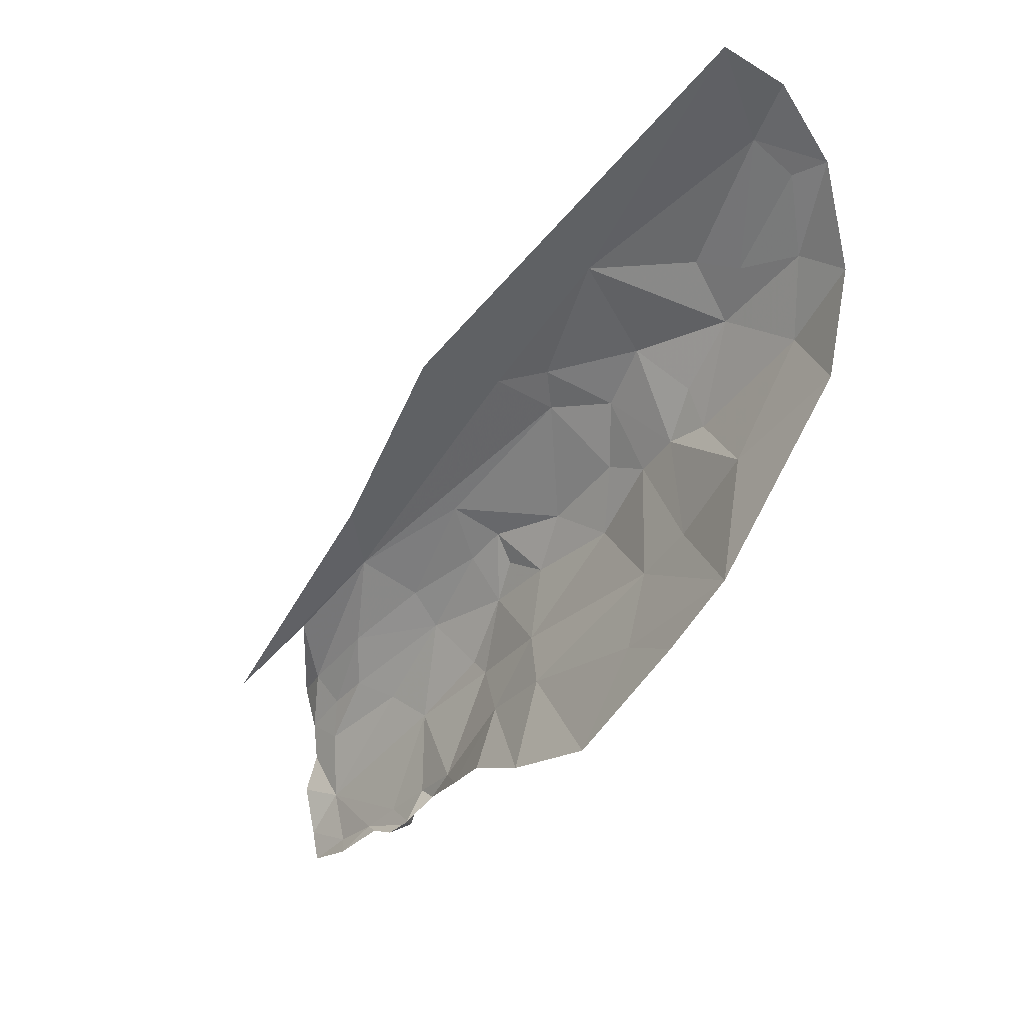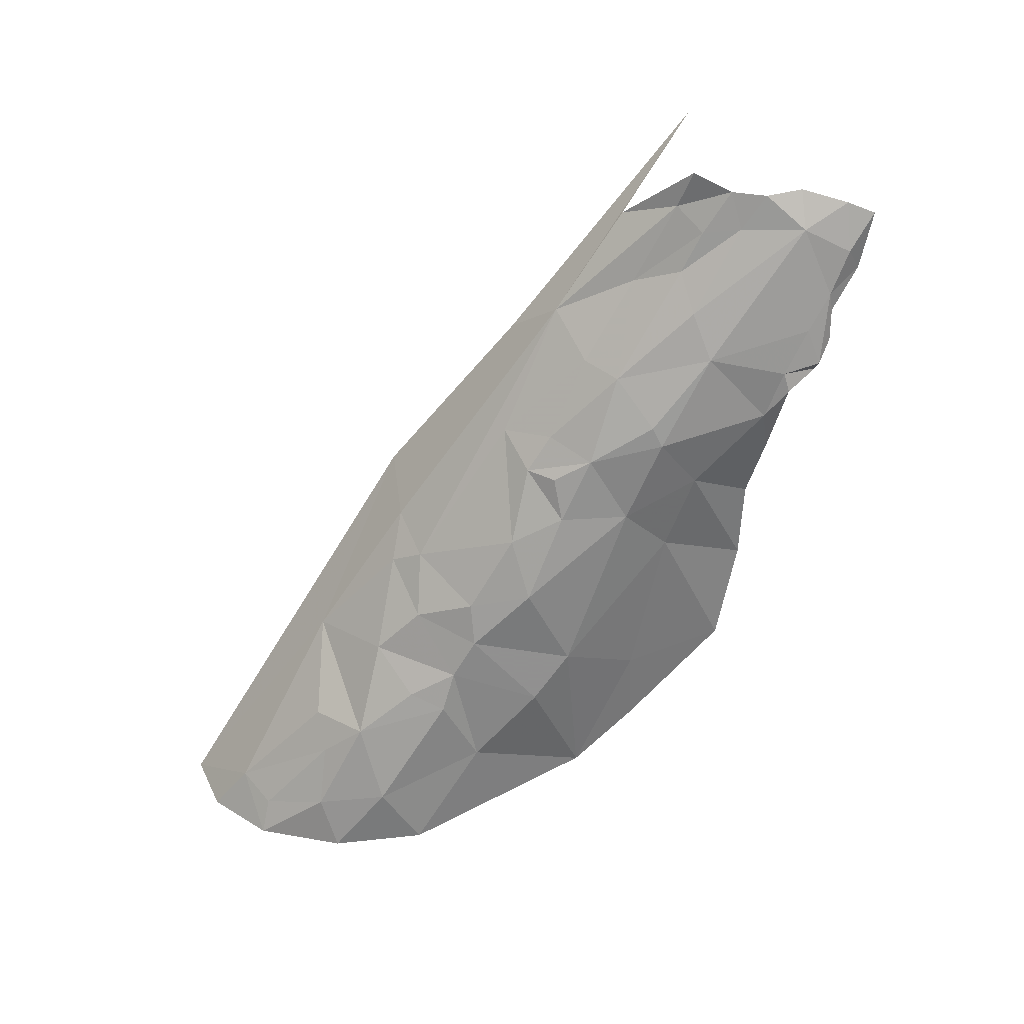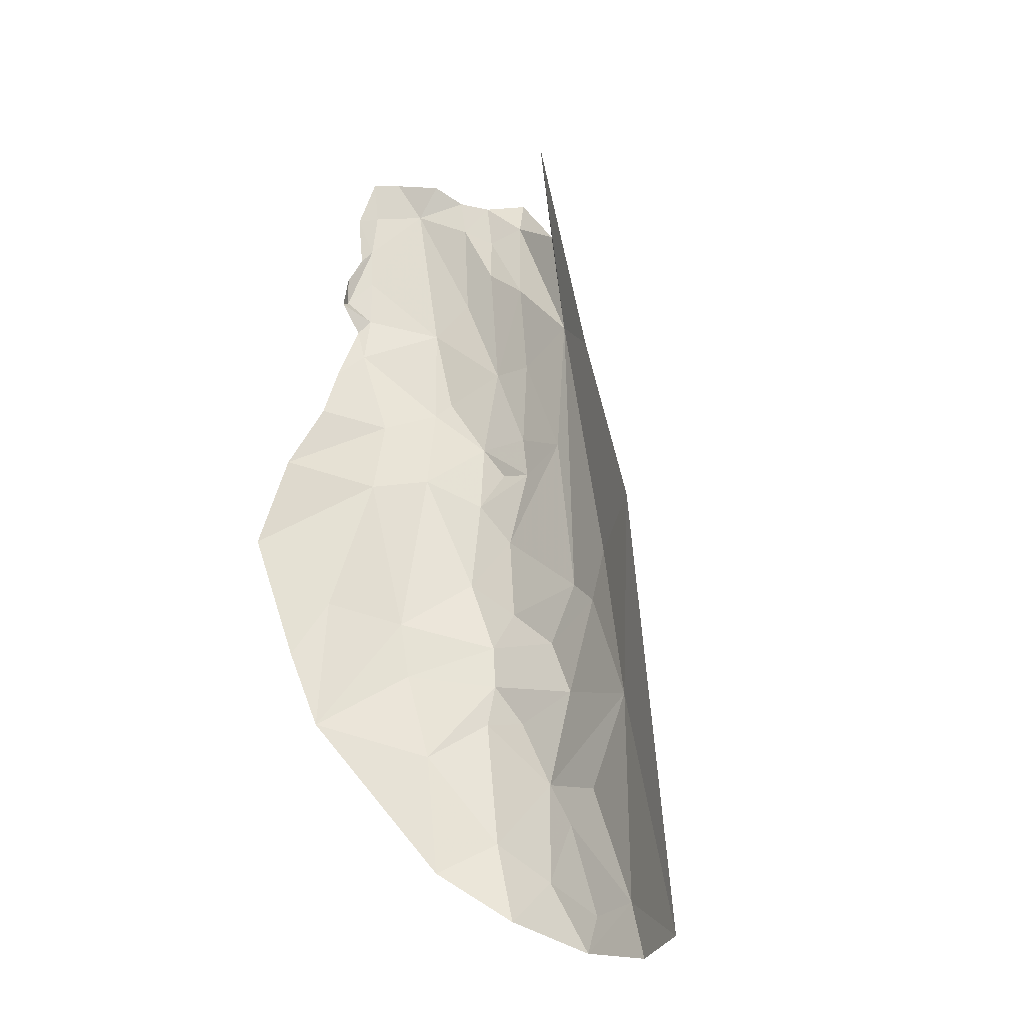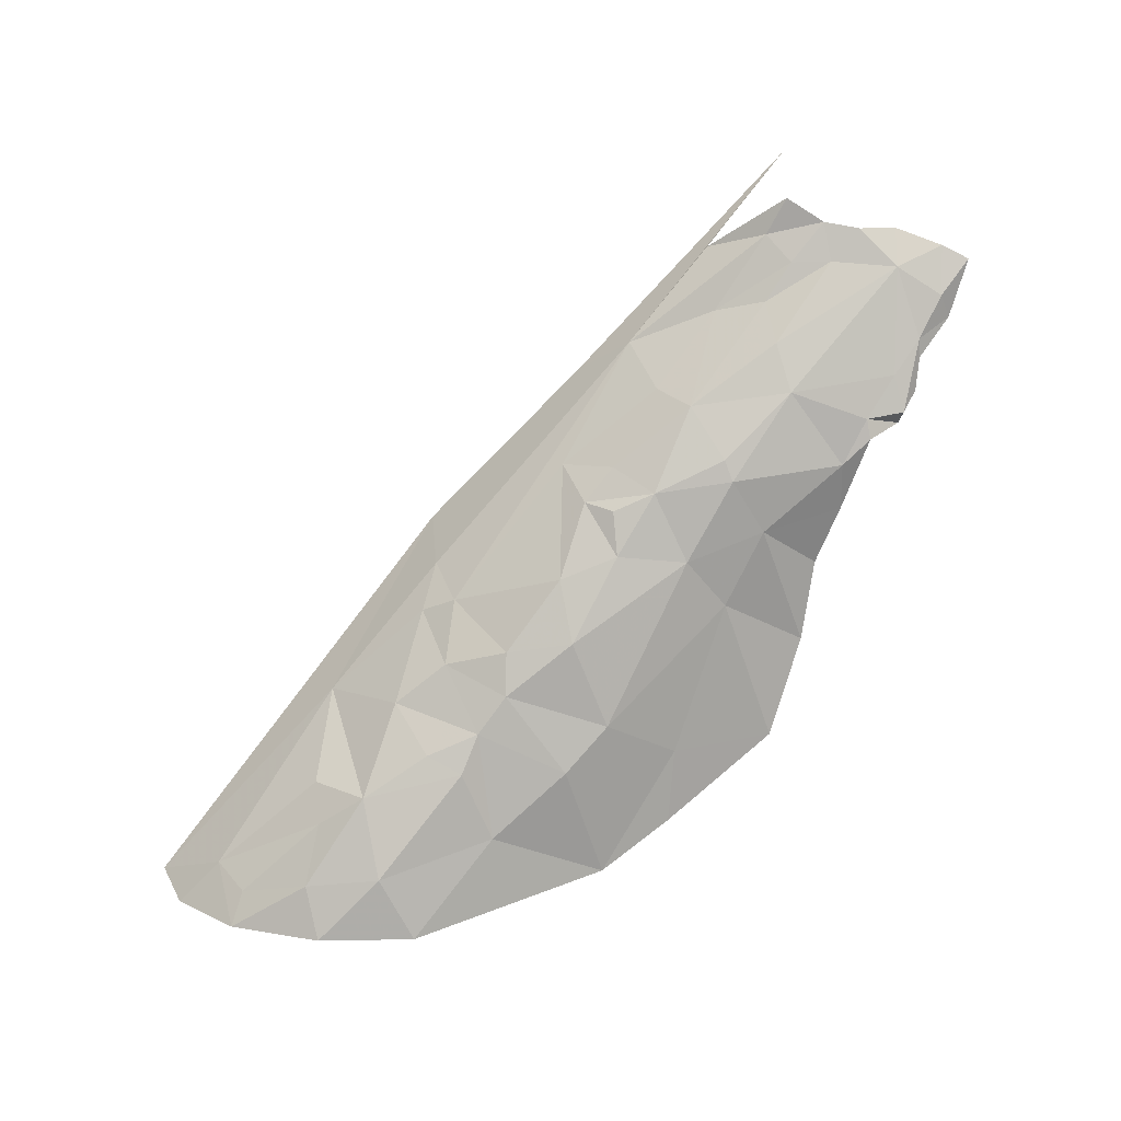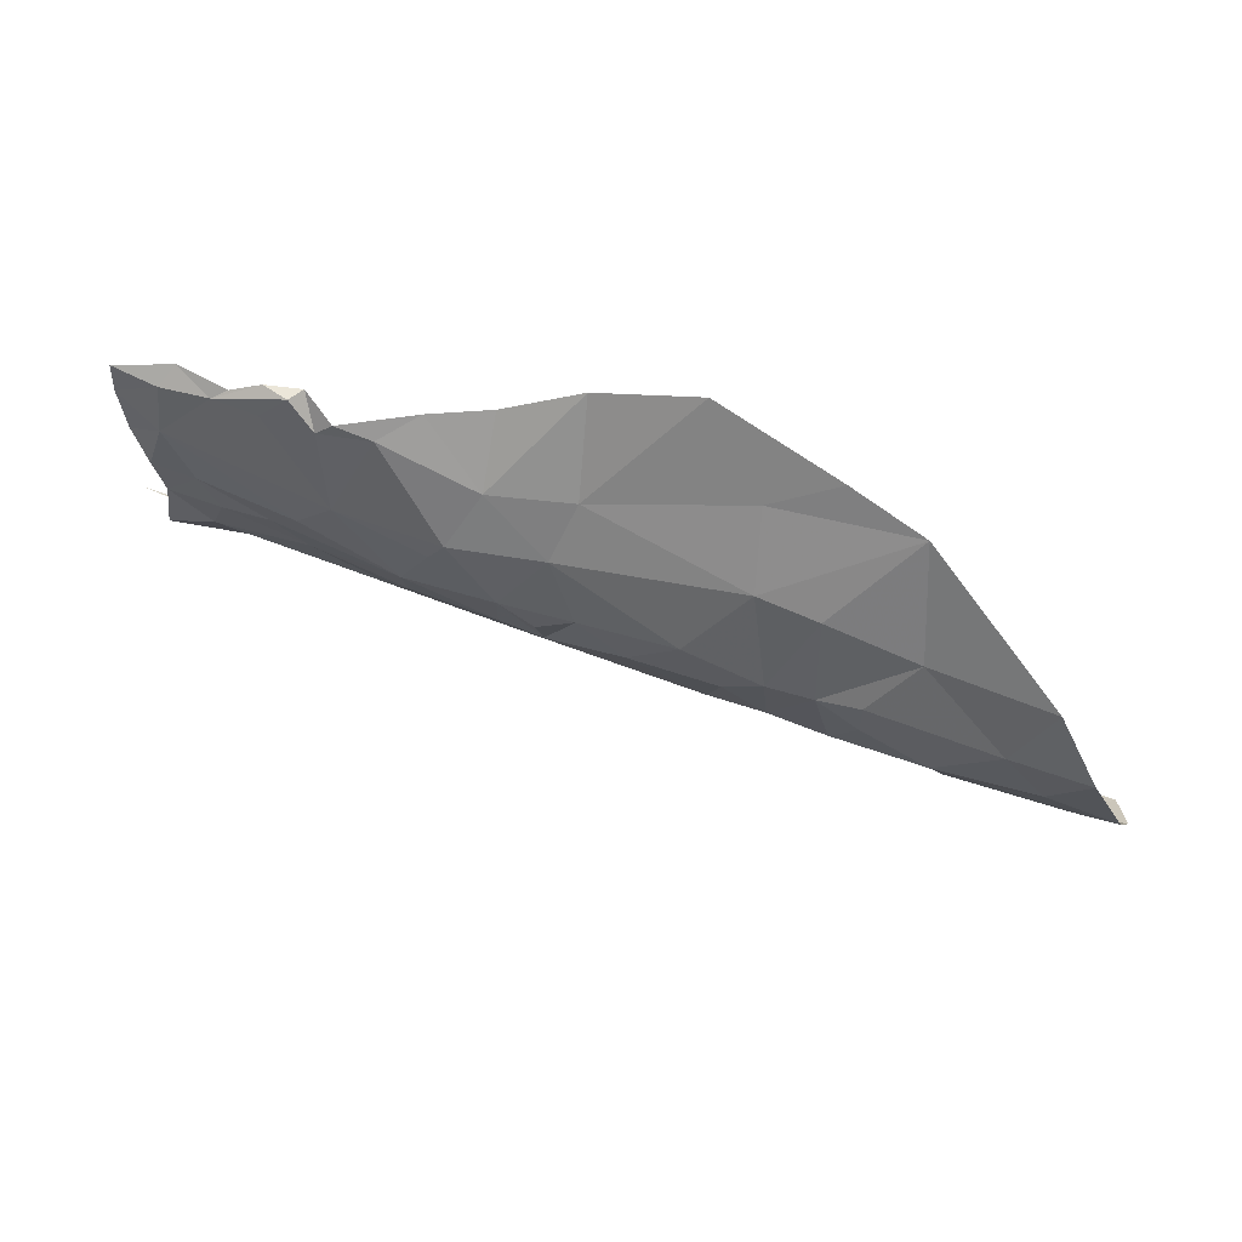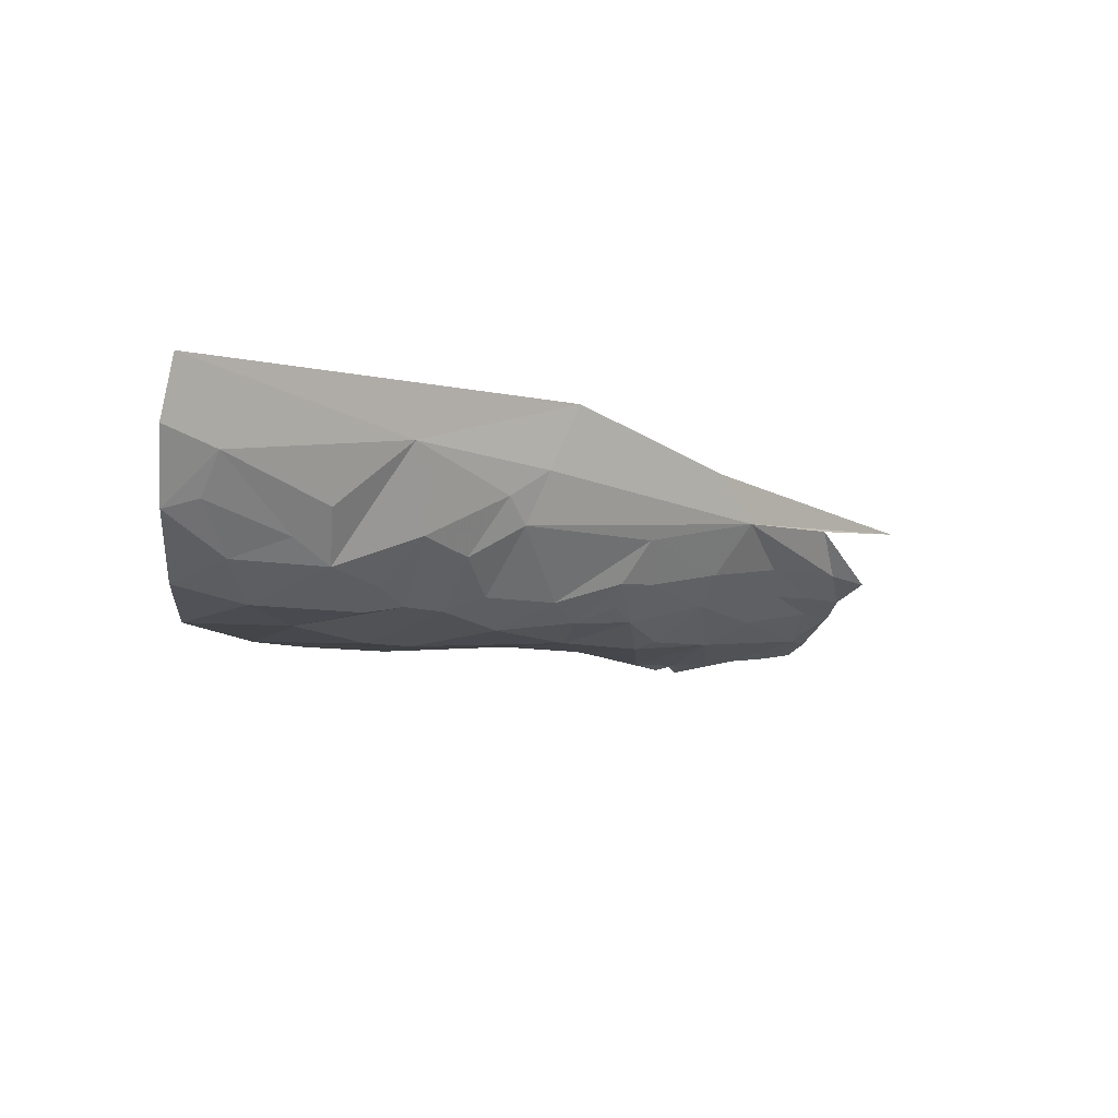
<metadata>
{"format":"obj","ext":"obj","renderer":"f3d","projection":"perspective","resolution":1024,"background":"white","views":[{"elev":-13.2,"azim":-114.1,"up":"+Z"},{"elev":-52.7,"azim":81.9,"up":"+Y"},{"elev":49.6,"azim":-69.8,"up":"+Y"},{"elev":-72.0,"azim":75.8,"up":"+Y"},{"elev":-46.1,"azim":-168.9,"up":"+Y"},{"elev":-24.8,"azim":-16.8,"up":"+Y"}]}
</metadata>
<code>
v -4.648 6.668 -0.2107
v -4.811 6.603 -0.148
v -4.855 6.653 -0.0976
v -4.531 6.648 -0.298
v -4.284 6.729 -0.396
v -4.396 6.682 -0.3629
v -4.236 6.716 -0.4607
v -4.162 6.731 -0.4884
v -4.586 6.647 -0.6044
v -4.676 6.612 -0.5316
v -4.611 6.616 -0.5205
v -4.593 6.591 -0.4534
v -4.528 6.595 -0.405
v -4.441 6.626 -0.4862
v -4.128 6.729 -0.5968
v -4.131 6.722 -0.6395
v -4.158 6.709 -0.6044
v -4.246 6.682 -0.6248
v -4.212 6.694 -0.6387
v -4.449 6.62 -0.4252
v -4.493 6.753 -0.2631
v -4.275 6.674 -0.6408
v -4.729 6.591 -0.4839
v -4.712 6.566 -0.3791
v -4.81 6.539 -0.3328
v -4.403 6.645 -0.5466
v -4.371 6.67 -0.611
v -4.426 6.672 -0.6033
v -4.28 6.664 -0.5383
v -4.331 6.661 -0.5997
v -4.516 6.692 -0.2753
v -4.325 6.757 -0.3603
v -4.188 6.756 -0.4437
v -4.094 6.787 -0.4901
v -4.172 6.705 -0.6486
v -4.19 6.712 -0.6618
v -4.763 6.542 -0.2901
v -4.66 6.568 -0.3387
v -4.703 6.57 -0.2602
v -4.58 6.614 -0.3029
v -4.552 6.601 -0.3516
v -4.586 6.587 -0.36
v -4.244 6.683 -0.5166
v -4.168 6.715 -0.5479
v -4.626 6.612 -0.2685
v -4.654 6.578 -0.3057
v -4.135 6.721 -0.5653
v -4.363 6.637 -0.507
v -4.474 6.636 -0.5308
v -4.497 6.667 -0.6104
v -4.303 6.665 -0.6175
v -4.287 6.669 -0.6101
v -4.287 6.684 -0.6406
v -4.138 6.726 -0.5338
v -4.126 6.731 -0.4972
v -4.178 6.716 -0.5144
v -4.31 6.687 -0.4267
v -4.314 6.667 -0.4571
v -4.215 6.707 -0.5009
v -4.624 6.58 -0.3443
v -4.137 6.72 -0.6652
v -4.79 6.552 -0.2292
v -4.712 6.601 -0.2162
v -4.849 6.56 -0.1735
v -4.83 6.535 -0.251
v -4.389 6.635 -0.4436
v -4.347 6.642 -0.4957
v -4.481 6.618 -0.3819
v -4.381 6.658 -0.4045
v -4.415 6.647 -0.3877
v -4.819 6.574 -0.1756
v -4.64 6.579 -0.4275
v -4.256 6.688 -0.6478
v -4.228 6.694 -0.6439
v -4.414 6.635 -0.4128
v -4.74 6.577 -0.2274
v -4.552 6.662 -0.273
v -4.859 6.604 -0.1211
f 1 2 3
f 4 5 6
f 7 5 8
f 9 10 11
f 12 13 14
f 15 16 17
f 18 17 19
f 14 13 20
f 21 1 3
f 19 22 18
f 12 11 23
f 24 23 25
f 26 27 28
f 29 17 18
f 30 27 26
f 5 31 32
f 5 4 31
f 5 33 8
f 5 34 33
f 35 19 17
f 35 36 19
f 24 37 38
f 24 25 37
f 39 38 37
f 40 41 42
f 17 43 44
f 17 29 43
f 39 45 46
f 39 1 45
f 17 47 15
f 17 44 47
f 32 31 21
f 26 48 30
f 49 12 14
f 28 50 26
f 30 51 27
f 52 53 51
f 54 8 55
f 54 56 8
f 7 57 5
f 43 29 58
f 56 7 8
f 59 58 7
f 42 13 12
f 42 41 13
f 60 46 45
f 60 24 38
f 16 35 17
f 61 36 35
f 52 30 29
f 52 51 30
f 26 49 14
f 26 50 49
f 62 39 37
f 63 1 39
f 64 62 65
f 2 1 63
f 66 58 67
f 6 5 57
f 68 20 13
f 6 57 69
f 6 68 4
f 6 70 68
f 69 70 6
f 20 68 70
f 64 2 71
f 72 24 60
f 72 23 24
f 16 61 35
f 19 73 22
f 19 36 74
f 48 29 30
f 67 58 29
f 32 34 5
f 50 9 49
f 37 65 62
f 37 25 65
f 38 46 60
f 38 39 46
f 23 11 10
f 55 8 33
f 20 66 14
f 20 70 75
f 43 59 44
f 43 58 59
f 54 44 56
f 54 47 44
f 68 41 4
f 68 13 41
f 49 11 12
f 49 9 11
f 12 72 42
f 12 23 72
f 66 75 70
f 66 20 75
f 74 73 19
f 53 22 73
f 53 52 22
f 52 18 22
f 52 29 18
f 76 71 2
f 62 64 71
f 62 76 39
f 62 71 76
f 66 69 58
f 66 70 69
f 58 57 7
f 58 69 57
f 76 63 39
f 76 2 63
f 42 60 40
f 42 72 60
f 56 59 7
f 56 44 59
f 77 45 1
f 40 60 45
f 48 67 29
f 48 66 67
f 14 48 26
f 14 66 48
f 2 78 3
f 2 64 78
f 1 31 77
f 1 21 31
f 4 77 31
f 40 45 77
f 4 40 77
f 4 41 40

</code>
